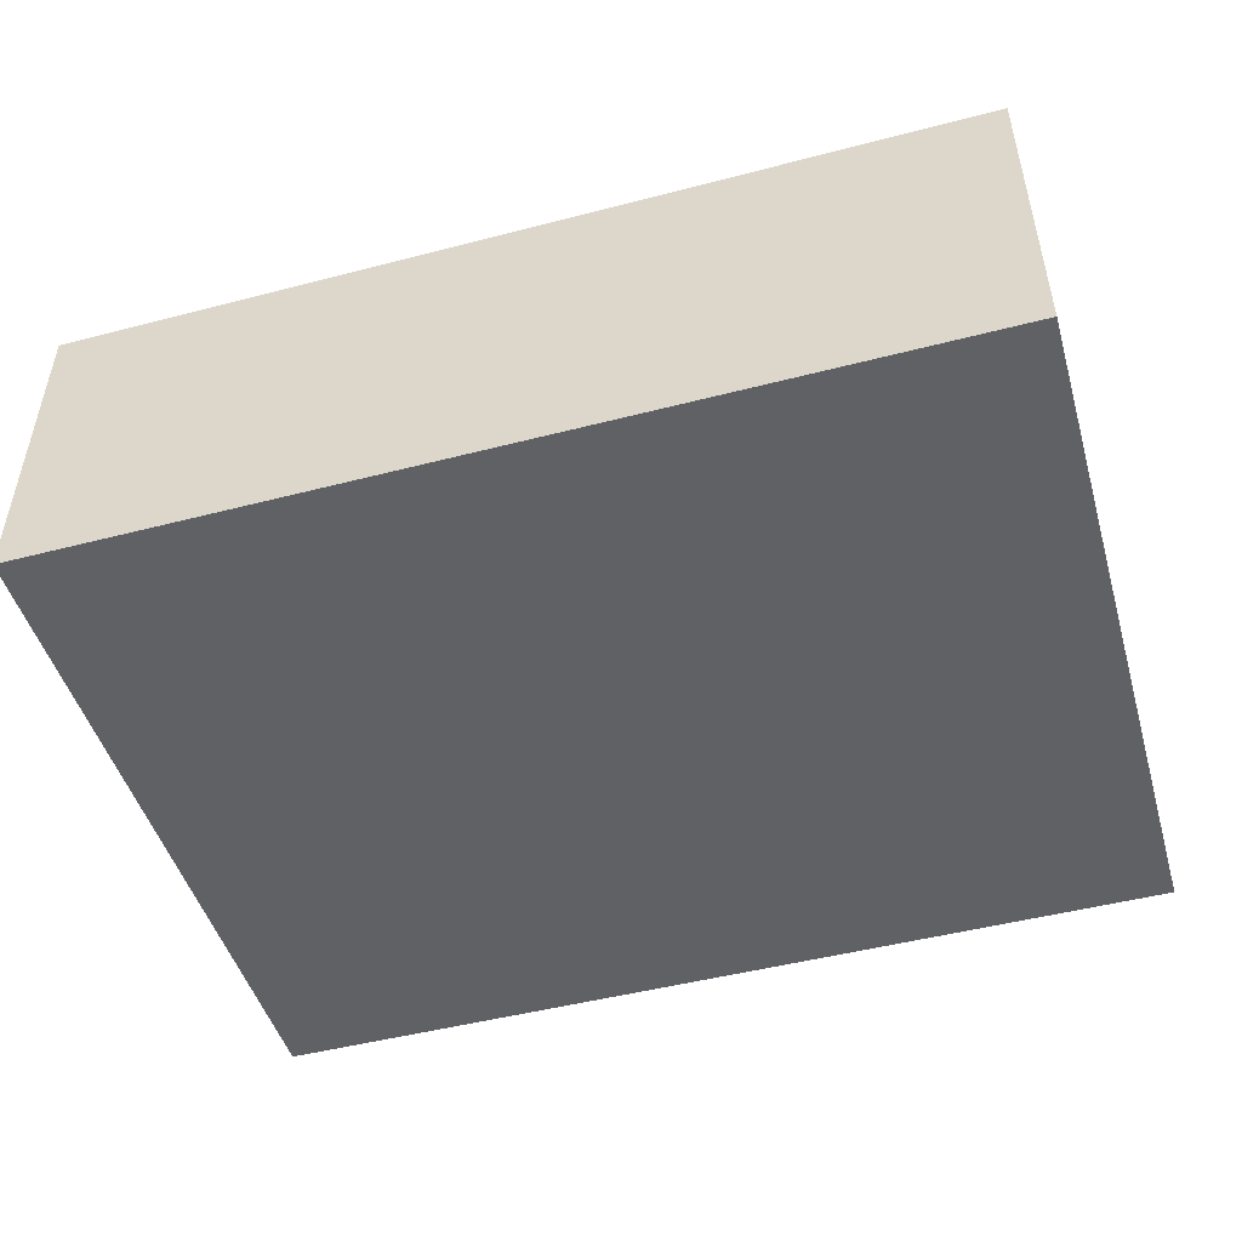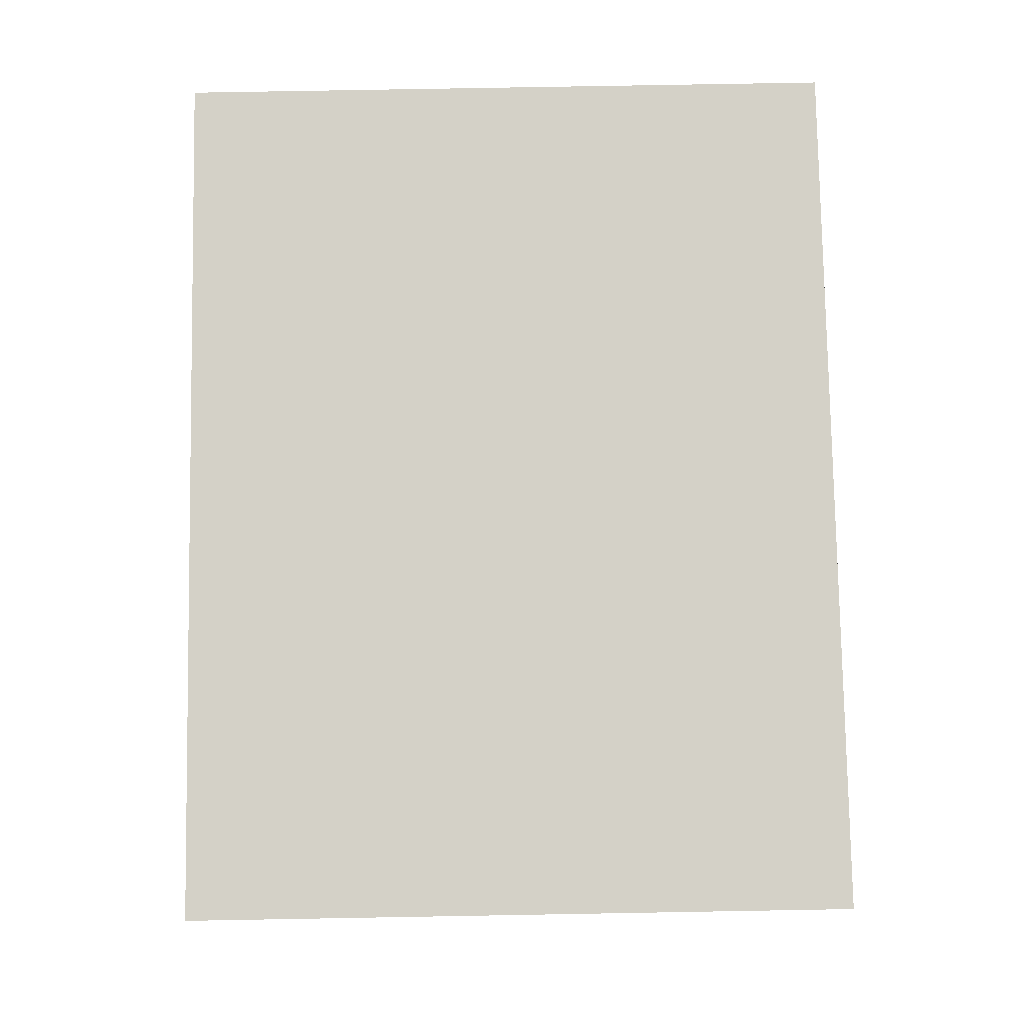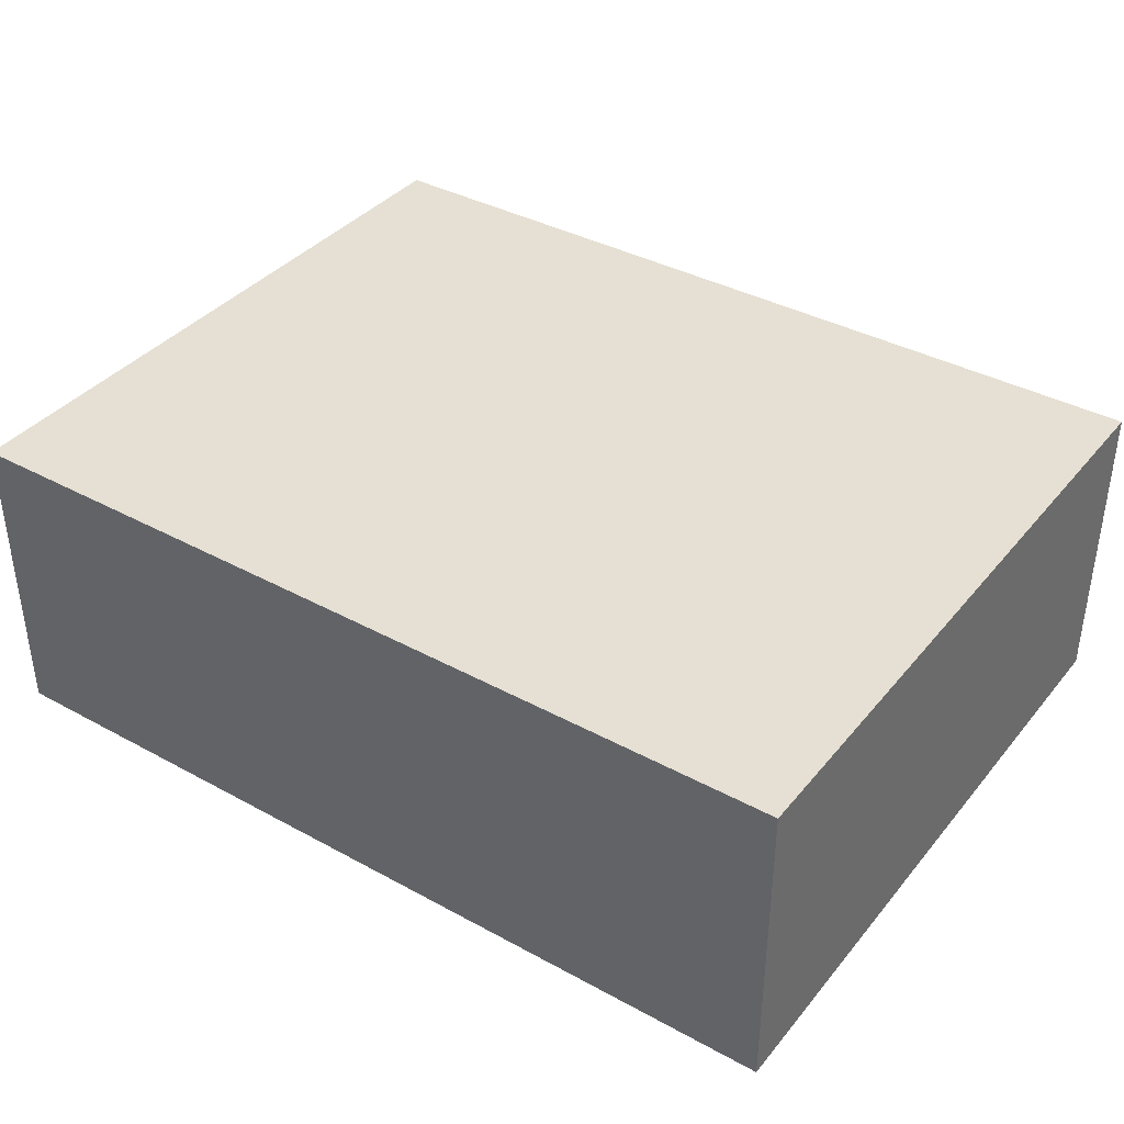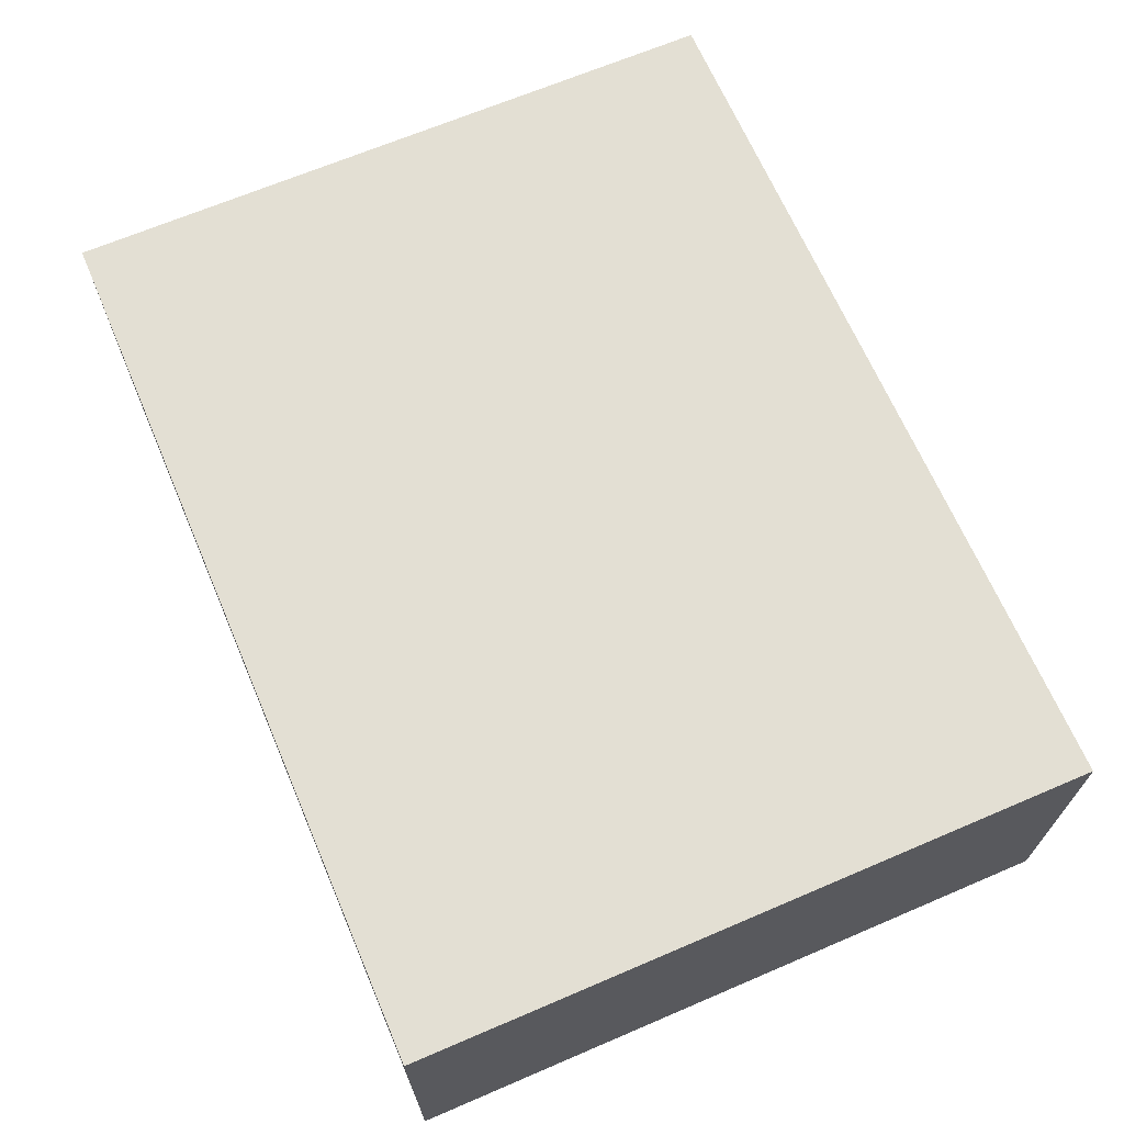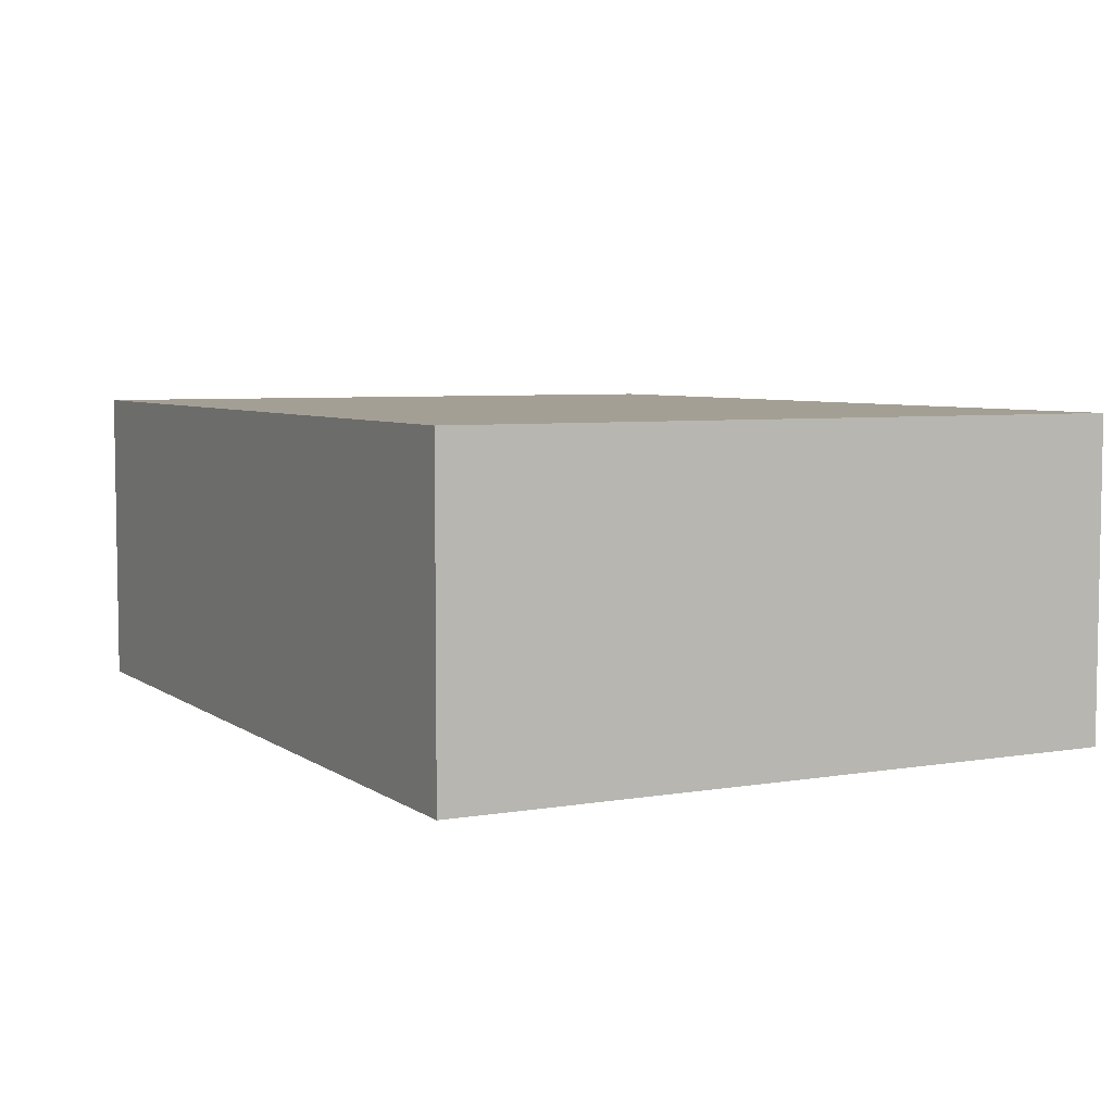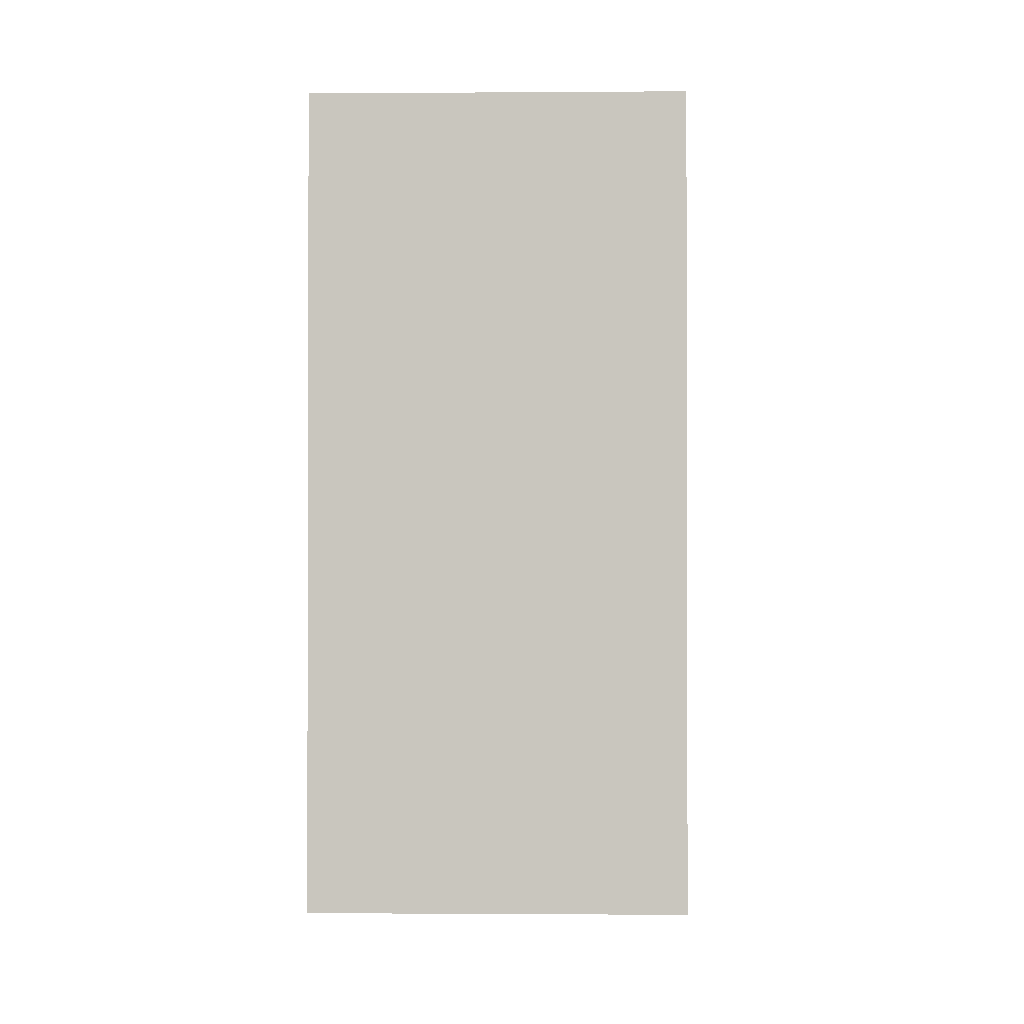
<metadata>
{"format":"obj","ext":"obj","renderer":"f3d","projection":"perspective","resolution":1024,"background":"white","views":[{"elev":-48.3,"azim":16.2,"up":"+Z"},{"elev":79.8,"azim":-91.0,"up":"+Z"},{"elev":38.0,"azim":34.7,"up":"+Z"},{"elev":67.1,"azim":-113.2,"up":"+Z"},{"elev":5.6,"azim":-117.6,"up":"+Z"},{"elev":-1.1,"azim":91.6,"up":"+Y"}]}
</metadata>
<code>
o CatCube - 17x13x6
v 8.5 6.5 -3
v 8.5 -6.5 -3
v 8.5 6.5 3
v 8.5 -6.5 3
v -8.5 6.5 -3
v -8.5 -6.5 -3
v -8.5 6.5 3
v -8.5 -6.5 3
f 1 5 7 3
f 4 3 7 8
f 8 7 5 6
f 6 2 4 8
f 2 1 3 4
f 6 5 1 2

</code>
